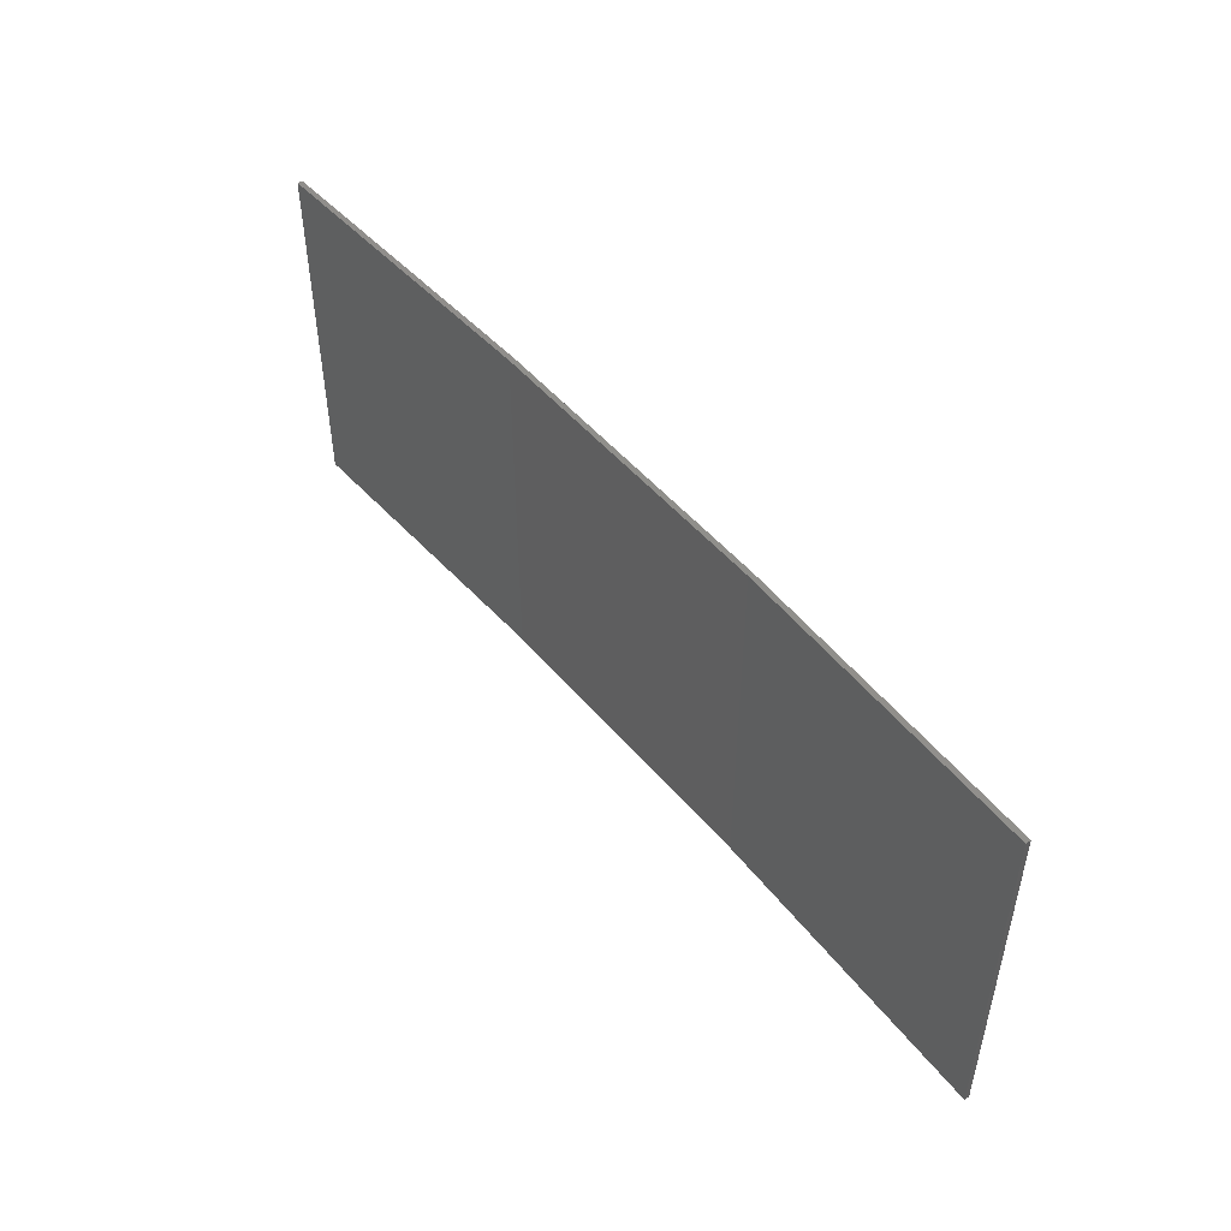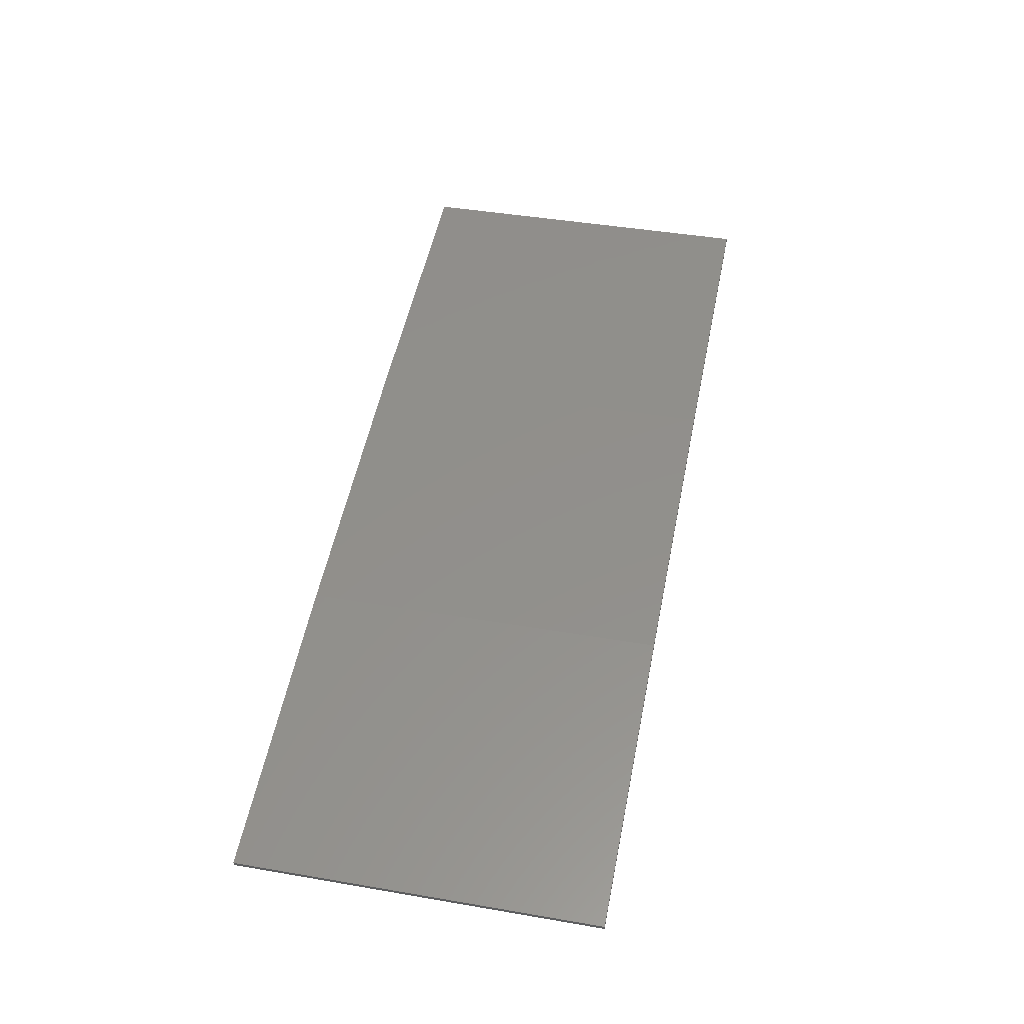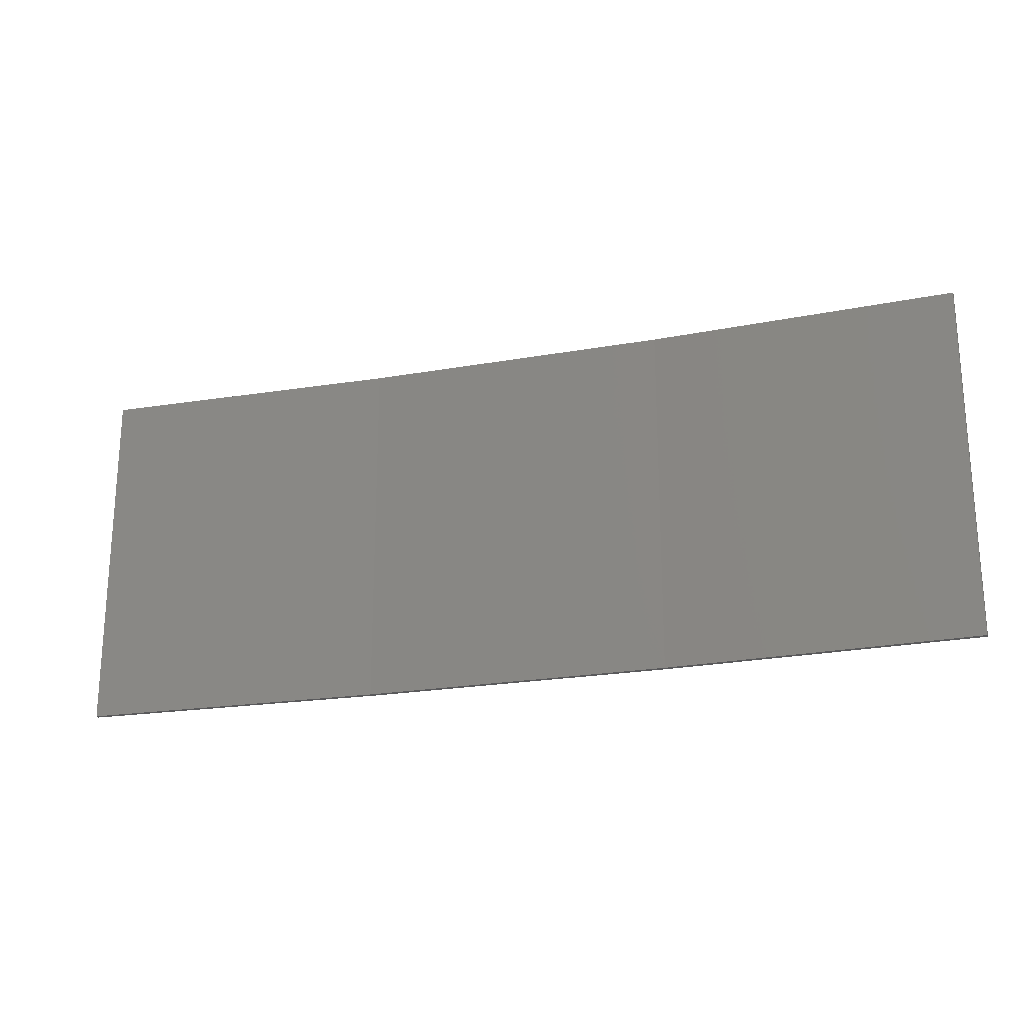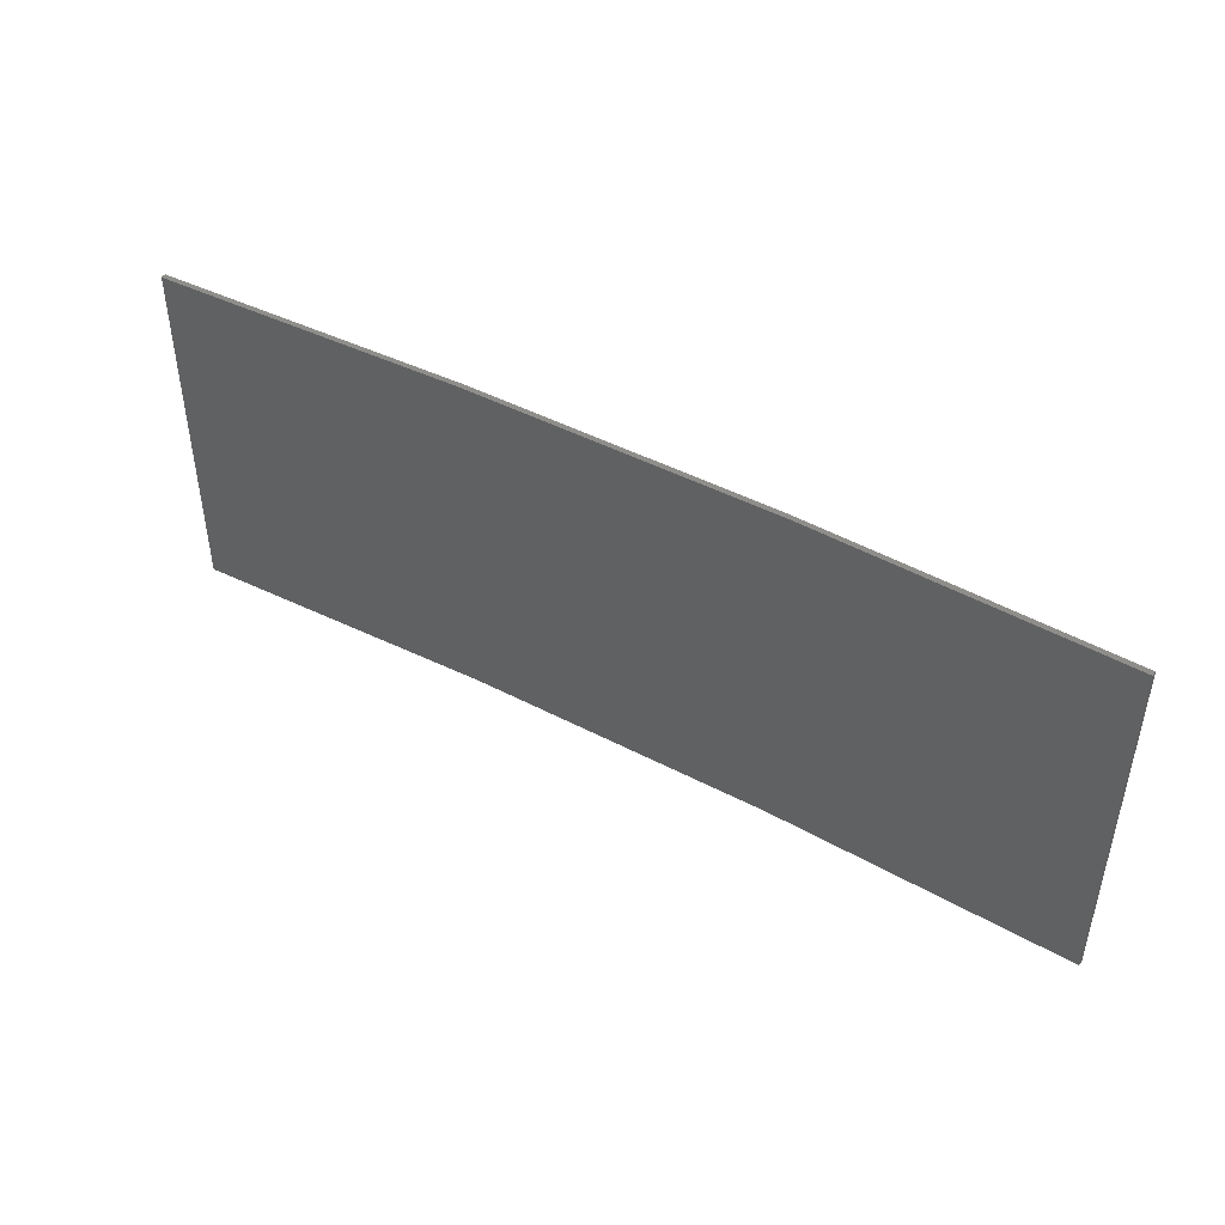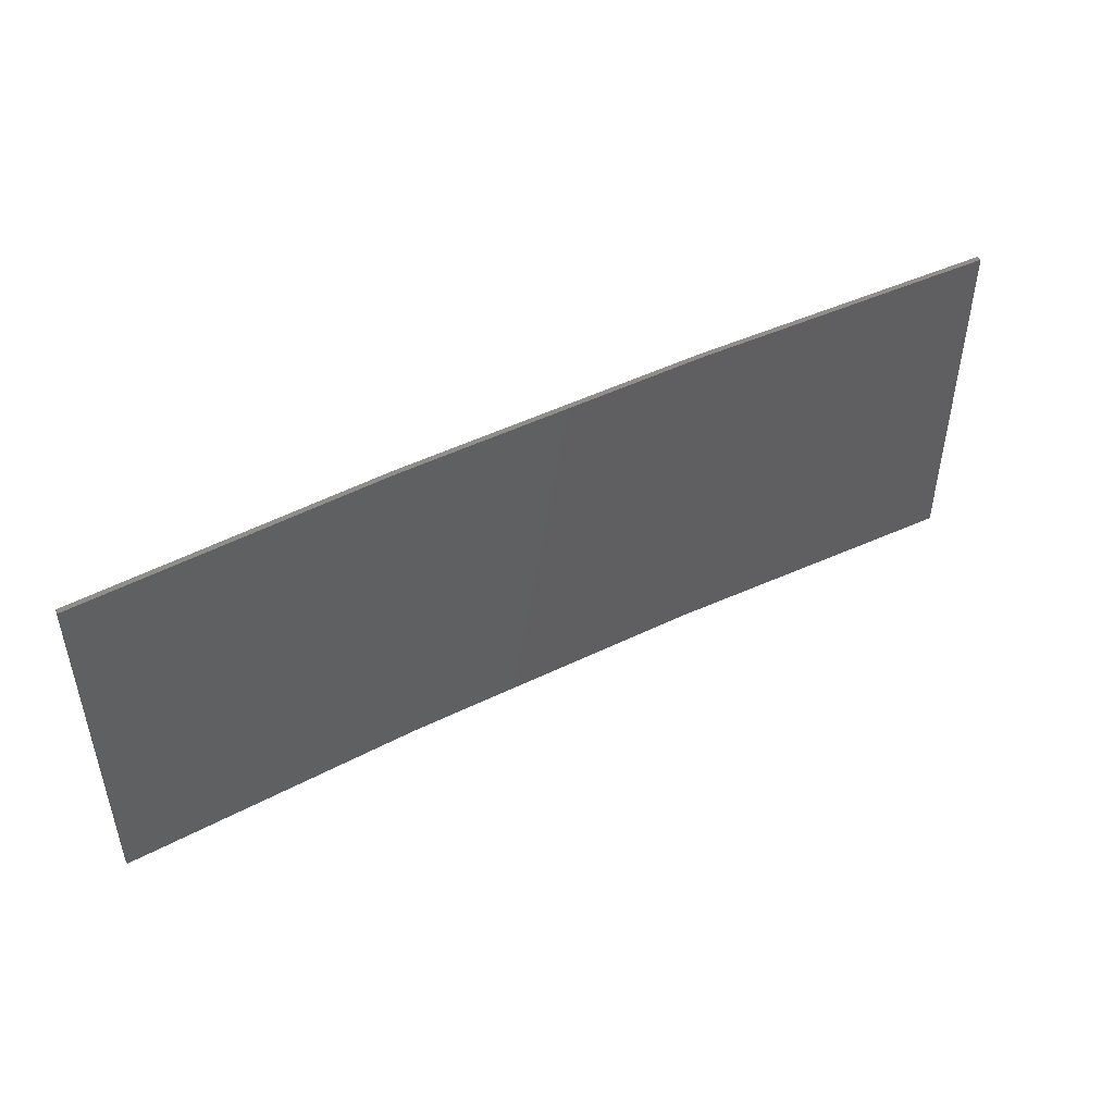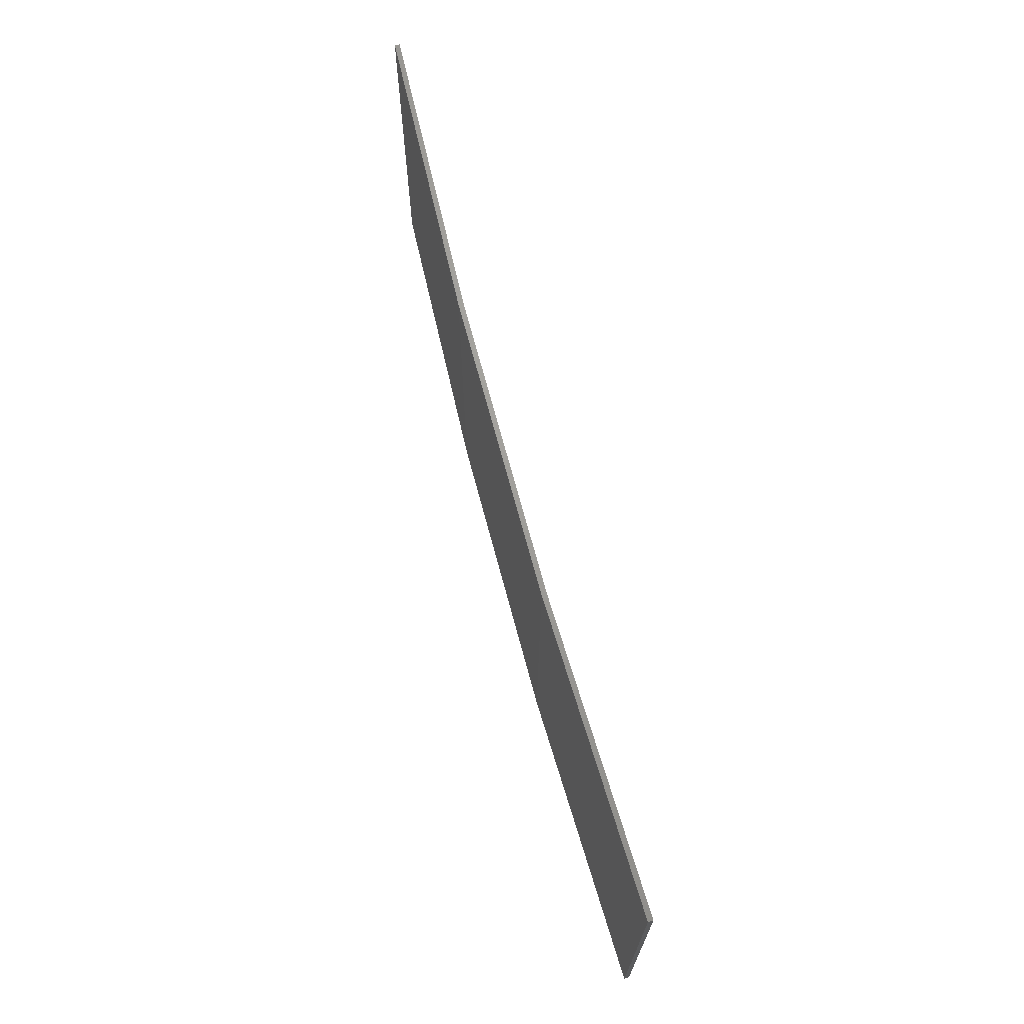
<metadata>
{"format":"stl","ext":"stl","renderer":"f3d","projection":"perspective","resolution":1024,"background":"white","views":[{"elev":49.0,"azim":42.9,"up":"+Z"},{"elev":43.7,"azim":101.4,"up":"+Y"},{"elev":-22.0,"azim":8.4,"up":"+Z"},{"elev":45.5,"azim":22.2,"up":"+Z"},{"elev":47.6,"azim":-37.9,"up":"+Z"},{"elev":68.4,"azim":-113.8,"up":"+Z"}]}
</metadata>
<code>
# stl→obj: 16 verts, 28 faces
v 9.877 3.851 295
v 9.877 3.851 298.6
v 12.92 3.477 298.6
v 12.92 3.477 295
v 15.95 2.999 298.6
v 15.95 2.999 295
v 18.96 2.419 298.6
v 18.96 2.419 295
v 18.95 2.37 295
v 18.95 2.37 298.6
v 9.872 3.801 298.6
v 9.872 3.801 295
v 12.91 3.427 298.6
v 12.91 3.427 295
v 15.94 2.95 298.6
v 15.94 2.95 295
f 1 2 3
f 4 3 5
f 4 1 3
f 6 5 7
f 6 4 5
f 8 6 7
f 9 8 7
f 9 7 10
f 11 12 13
f 13 14 15
f 12 14 13
f 15 16 10
f 14 16 15
f 16 9 10
f 1 12 11
f 1 11 2
f 9 16 8
f 16 6 8
f 16 14 6
f 14 4 6
f 14 12 4
f 12 1 4
f 15 10 7
f 5 15 7
f 13 15 5
f 3 13 5
f 11 13 3
f 2 11 3

</code>
